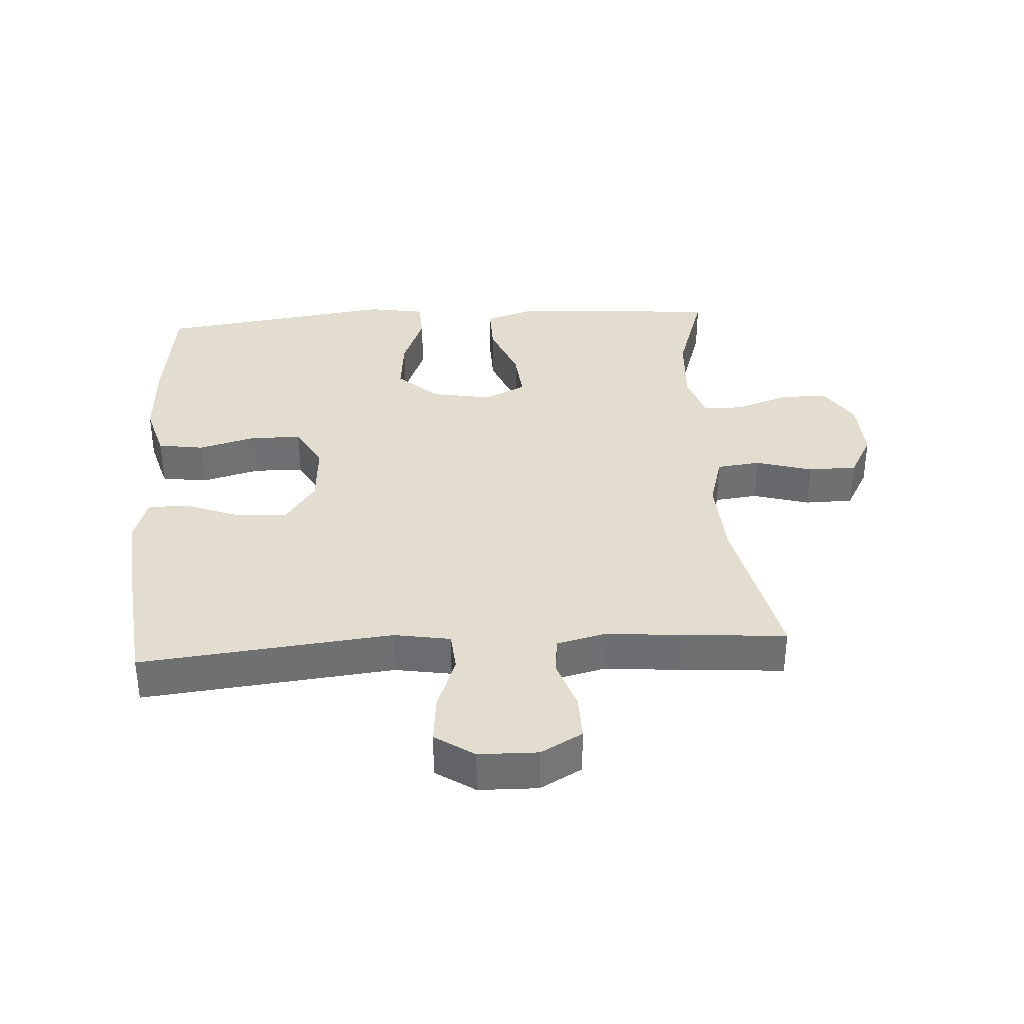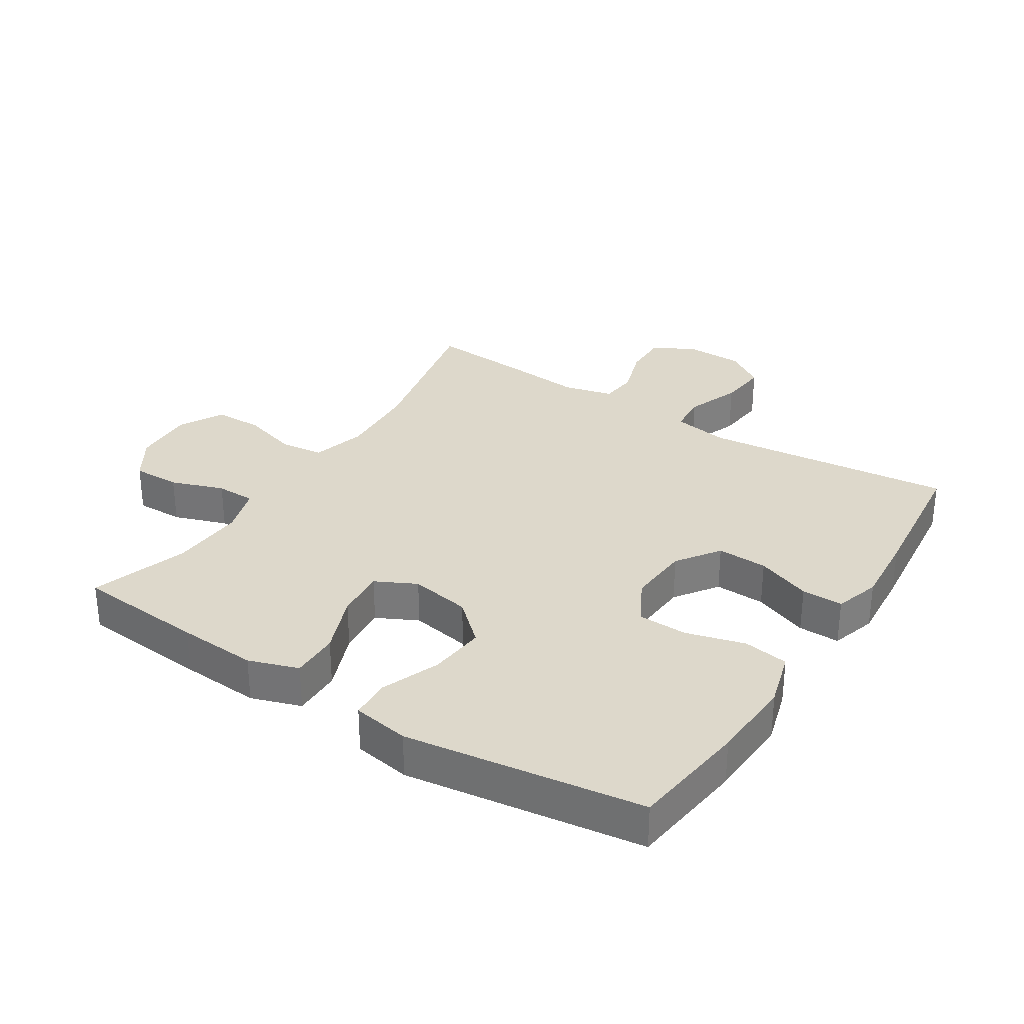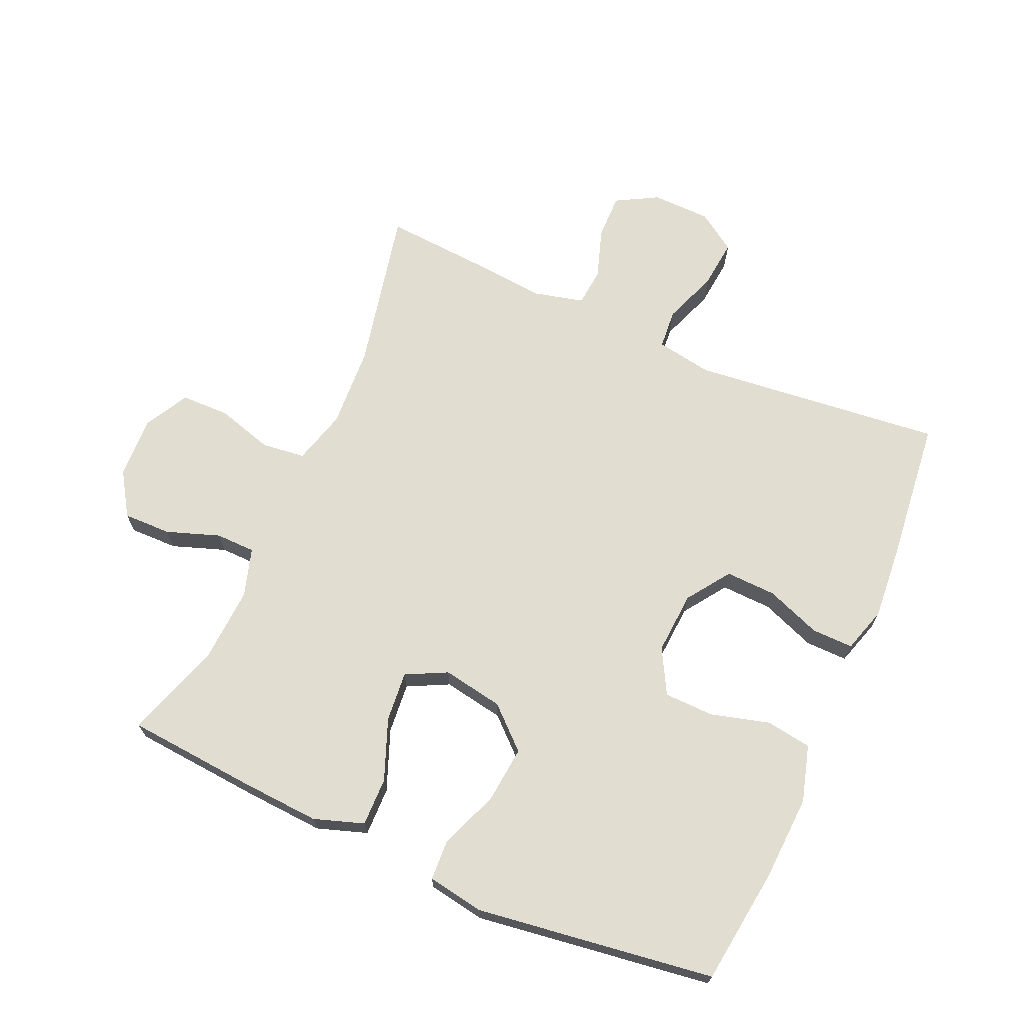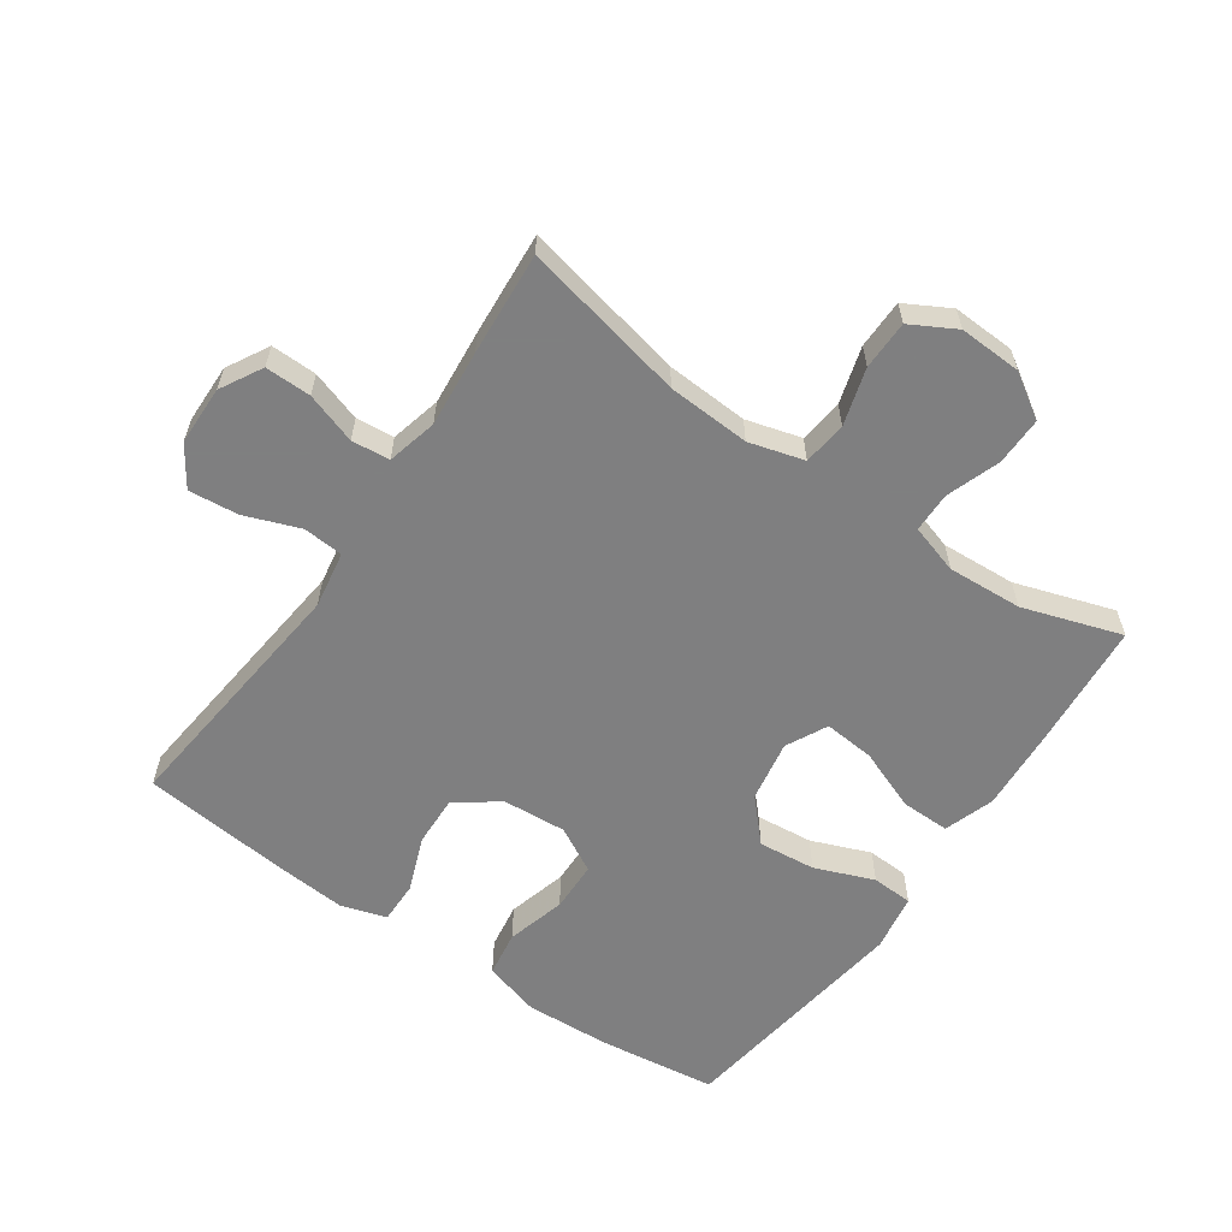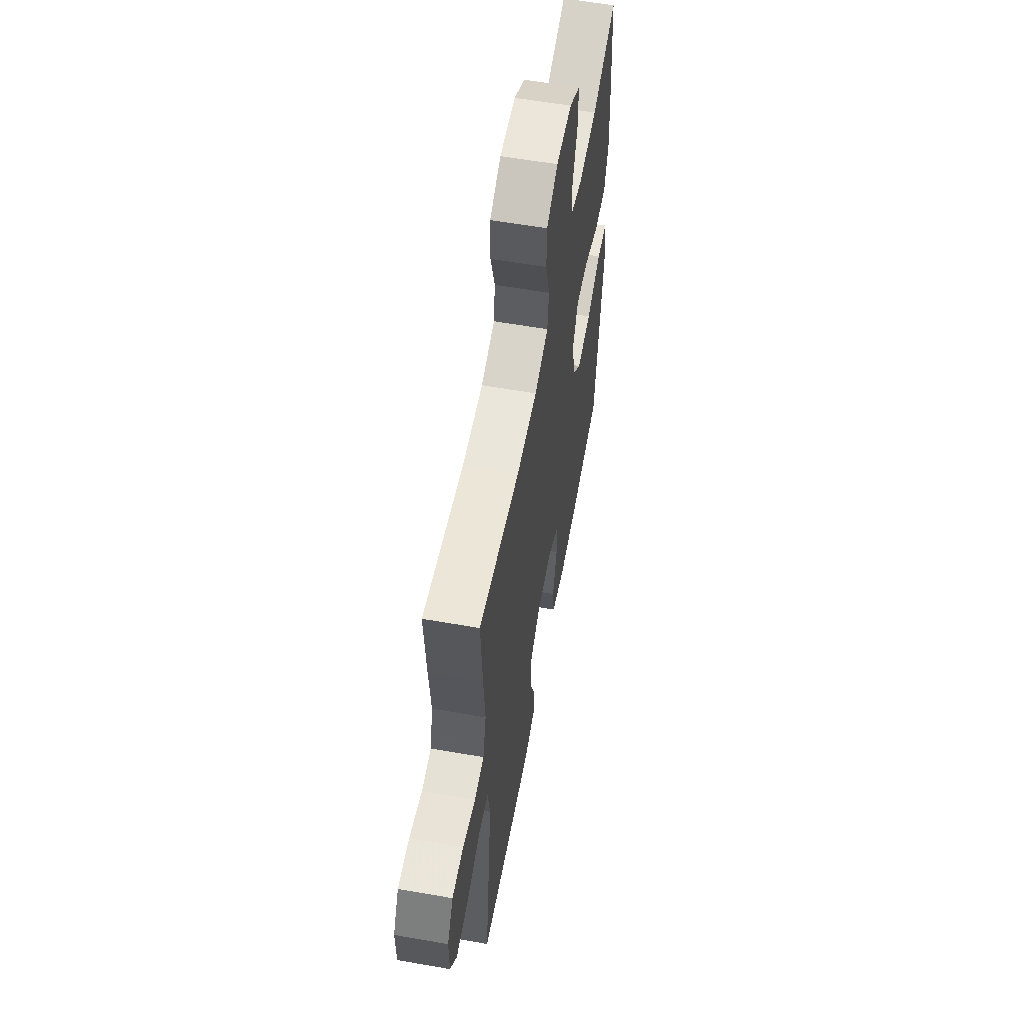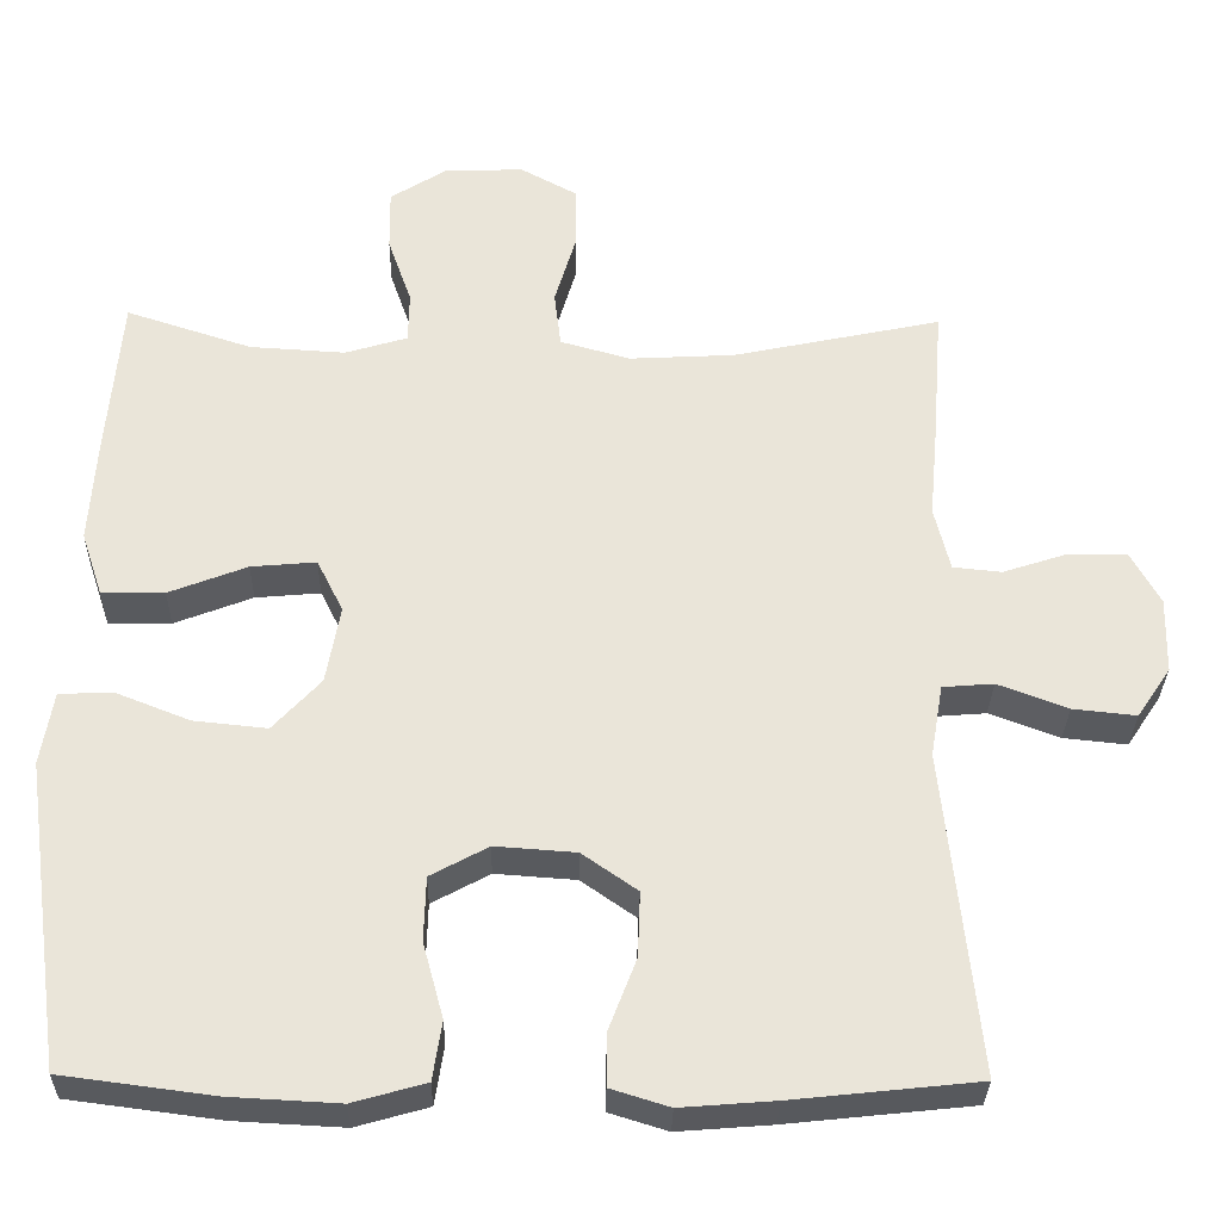
<metadata>
{"format":"obj","ext":"obj","renderer":"f3d","projection":"perspective","resolution":1024,"background":"white","views":[{"elev":35.5,"azim":-93.7,"up":"+Y"},{"elev":31.4,"azim":122.5,"up":"+Y"},{"elev":68.9,"azim":113.7,"up":"+Y"},{"elev":-59.9,"azim":-34.8,"up":"+Y"},{"elev":58.6,"azim":-79.7,"up":"+Z"},{"elev":-30.9,"azim":178.9,"up":"+Z"}]}
</metadata>
<code>
v 0.5 0.07 -0.5
v 0.316 0.07 -0.524
v 0.184 0.07 -0.531
v 0.096 0.07 -0.506
v 0.085 0.07 -0.435
v 0.11 0.07 -0.343
v 0.108 0.07 -0.265
v 0.038 0.07 -0.227
v -0.06 0.07 -0.234
v -0.127 0.07 -0.281
v -0.124 0.07 -0.36
v -0.091 0.07 -0.446
v -0.09 0.07 -0.511
v -0.161 0.07 -0.533
v -0.275 0.07 -0.524
v -0.5 0.07 -0.5
v -0.459 0.07 -0.107
v -0.474 0.07 -0.019
v -0.536 0.07 -0.014
v -0.621 0.07 -0.046
v -0.698 0.07 -0.054
v -0.739 0.07 0.007
v -0.741 0.07 0.099
v -0.705 0.07 0.164
v -0.634 0.07 0.163
v -0.555 0.07 0.137
v -0.496 0.07 0.143
v -0.477 0.07 0.221
v -0.488 0.07 0.34
v -0.5 0.07 0.5
v -0.246 0.07 0.446
v -0.118 0.07 0.439
v -0.033 0.07 0.463
v -0.025 0.07 0.531
v -0.051 0.07 0.619
v -0.05 0.07 0.695
v 0.019 0.07 0.733
v 0.116 0.07 0.729
v 0.184 0.07 0.686
v 0.183 0.07 0.611
v 0.154 0.07 0.528
v 0.155 0.07 0.466
v 0.231 0.07 0.443
v 0.347 0.07 0.45
v 0.5 0.07 0.5
v 0.517 0.07 0.298
v 0.525 0.07 0.174
v 0.499 0.07 0.096
v 0.423 0.07 0.097
v 0.328 0.07 0.134
v 0.249 0.07 0.141
v 0.217 0.07 0.077
v 0.234 0.07 -0.018
v 0.292 0.07 -0.081
v 0.381 0.07 -0.072
v 0.472 0.07 -0.036
v 0.536 0.07 -0.039
v 0.551 0.07 -0.128
v 0.5 0 -0.5
v 0.316 0 -0.524
v 0.184 0 -0.531
v 0.096 0 -0.506
v 0.085 0 -0.435
v 0.11 0 -0.343
v 0.108 0 -0.265
v 0.038 0 -0.227
v -0.06 0 -0.234
v -0.127 0 -0.281
v -0.124 0 -0.36
v -0.091 0 -0.446
v -0.09 0 -0.511
v -0.161 0 -0.533
v -0.275 0 -0.524
v -0.5 0 -0.5
v -0.459 0 -0.107
v -0.474 0 -0.019
v -0.536 0 -0.014
v -0.621 0 -0.046
v -0.698 0 -0.054
v -0.739 0 0.007
v -0.741 0 0.099
v -0.705 0 0.164
v -0.634 0 0.163
v -0.555 0 0.137
v -0.496 0 0.143
v -0.477 0 0.221
v -0.488 0 0.34
v -0.5 0 0.5
v -0.246 0 0.446
v -0.118 0 0.439
v -0.033 0 0.463
v -0.025 0 0.531
v -0.051 0 0.619
v -0.05 0 0.695
v 0.019 0 0.733
v 0.116 0 0.729
v 0.184 0 0.686
v 0.183 0 0.611
v 0.154 0 0.528
v 0.155 0 0.466
v 0.231 0 0.443
v 0.347 0 0.45
v 0.5 0 0.5
v 0.517 0 0.298
v 0.525 0 0.174
v 0.499 0 0.096
v 0.423 0 0.097
v 0.328 0 0.134
v 0.249 0 0.141
v 0.217 0 0.077
v 0.234 0 -0.018
v 0.292 0 -0.081
v 0.381 0 -0.072
v 0.472 0 -0.036
v 0.536 0 -0.039
v 0.551 0 -0.128
f 4 5 6
f 3 4 6
f 2 3 6
f 1 2 6
f 58 1 6
f 57 58 6
f 56 57 6
f 55 56 6
f 54 55 6 7
f 53 54 7 8
f 52 53 8 9
f 51 52 9 10
f 48 49 50
f 47 48 50
f 46 47 50
f 45 46 50
f 44 45 50
f 43 44 50 51
f 42 43 51 10
f 39 40 41
f 38 39 41
f 37 38 41
f 36 37 41
f 35 36 41
f 34 35 41
f 33 34 41 42
f 32 33 42 10
f 28 29 30 31
f 31 32 10
f 28 31 10
f 27 28 10
f 24 25 26
f 23 24 26
f 22 23 26
f 21 22 26
f 20 21 26
f 19 20 26
f 18 19 26 27
f 27 10 11
f 18 27 11
f 17 18 11
f 15 16 17
f 14 15 17
f 13 14 17
f 12 13 17
f 11 12 17
f 64 63 62
f 64 62 61
f 64 61 60
f 64 60 59
f 64 59 116
f 64 116 115
f 64 115 114
f 64 114 113
f 65 64 113 112
f 66 65 112 111
f 67 66 111 110
f 68 67 110 109
f 108 107 106
f 108 106 105
f 108 105 104
f 108 104 103
f 108 103 102
f 109 108 102 101
f 68 109 101 100
f 99 98 97
f 99 97 96
f 99 96 95
f 99 95 94
f 99 94 93
f 99 93 92
f 100 99 92 91
f 68 100 91 90
f 89 88 87 86
f 68 90 89
f 68 89 86
f 68 86 85
f 84 83 82
f 84 82 81
f 84 81 80
f 84 80 79
f 84 79 78
f 84 78 77
f 85 84 77 76
f 69 68 85
f 69 85 76
f 69 76 75
f 75 74 73
f 75 73 72
f 75 72 71
f 75 71 70
f 75 70 69
f 1 59 60 2
f 2 60 61 3
f 3 61 62 4
f 4 62 63 5
f 5 63 64 6
f 6 64 65 7
f 7 65 66 8
f 8 66 67 9
f 9 67 68 10
f 10 68 69 11
f 11 69 70 12
f 12 70 71 13
f 13 71 72 14
f 14 72 73 15
f 15 73 74 16
f 16 74 75 17
f 17 75 76 18
f 18 76 77 19
f 19 77 78 20
f 20 78 79 21
f 21 79 80 22
f 22 80 81 23
f 23 81 82 24
f 24 82 83 25
f 25 83 84 26
f 26 84 85 27
f 27 85 86 28
f 28 86 87 29
f 29 87 88 30
f 30 88 89 31
f 31 89 90 32
f 32 90 91 33
f 33 91 92 34
f 34 92 93 35
f 35 93 94 36
f 36 94 95 37
f 37 95 96 38
f 38 96 97 39
f 39 97 98 40
f 40 98 99 41
f 41 99 100 42
f 42 100 101 43
f 43 101 102 44
f 44 102 103 45
f 45 103 104 46
f 46 104 105 47
f 47 105 106 48
f 48 106 107 49
f 49 107 108 50
f 50 108 109 51
f 51 109 110 52
f 52 110 111 53
f 53 111 112 54
f 54 112 113 55
f 55 113 114 56
f 56 114 115 57
f 57 115 116 58
f 58 116 59 1

</code>
